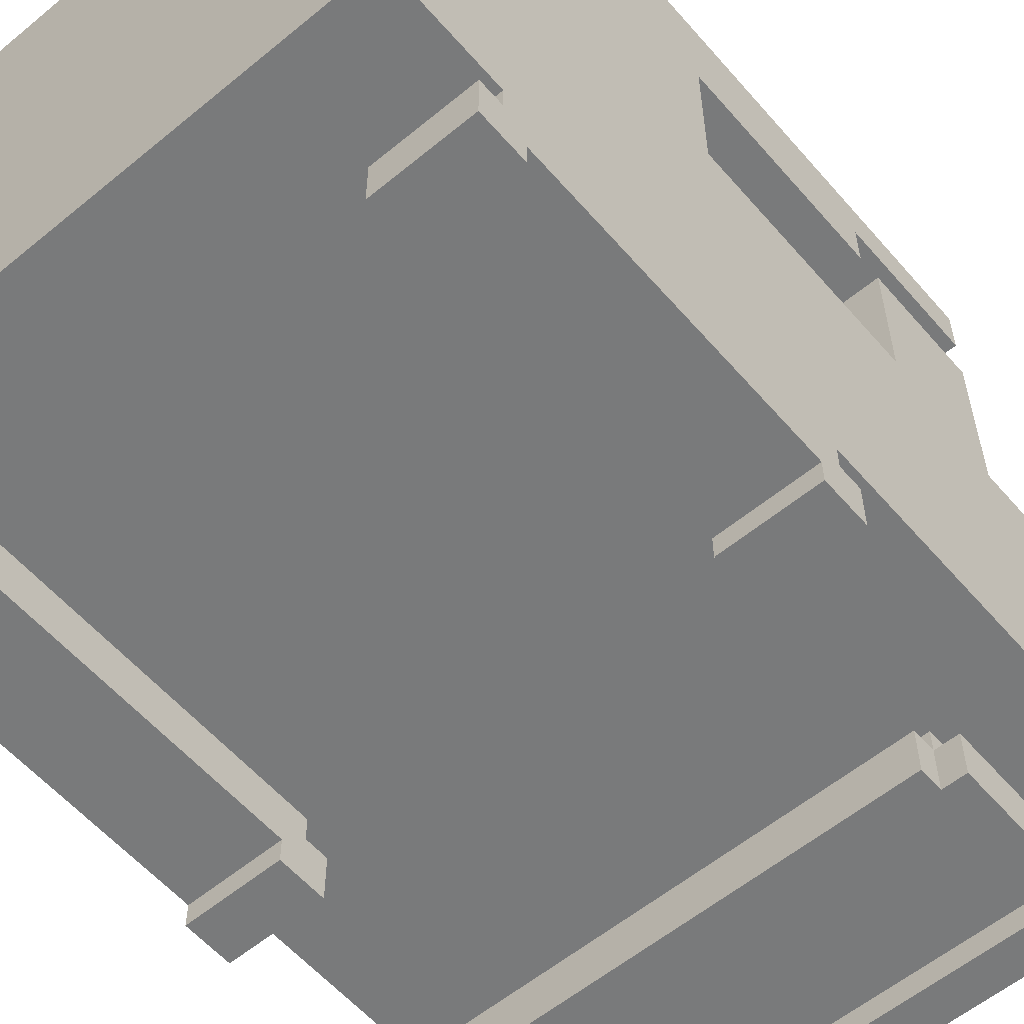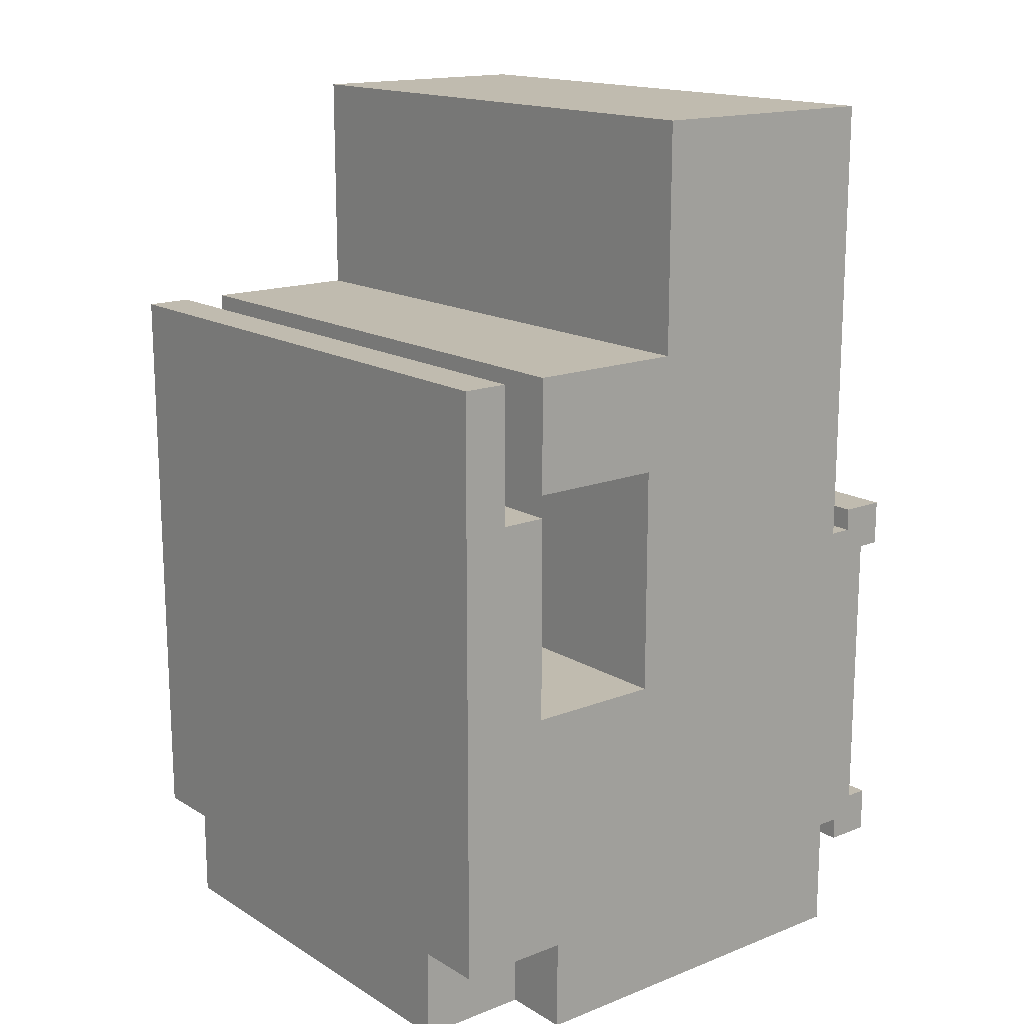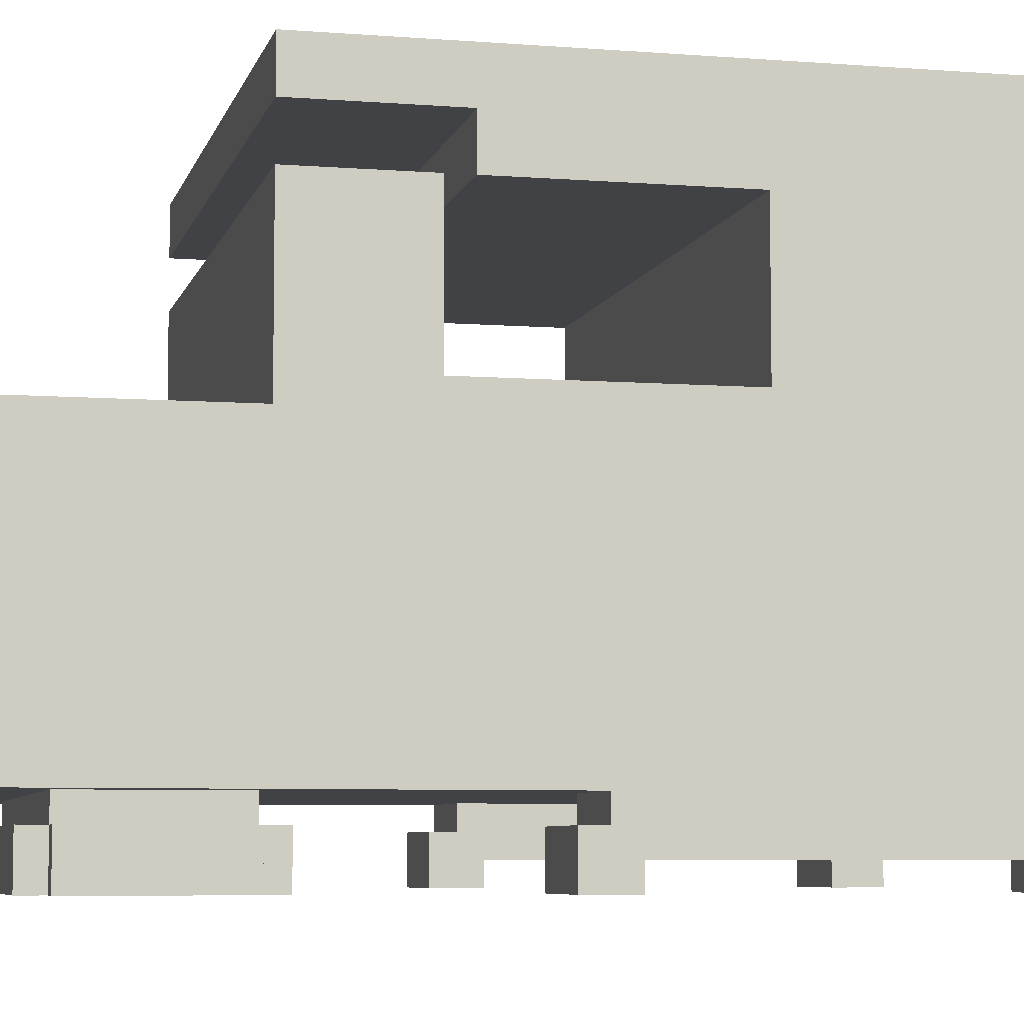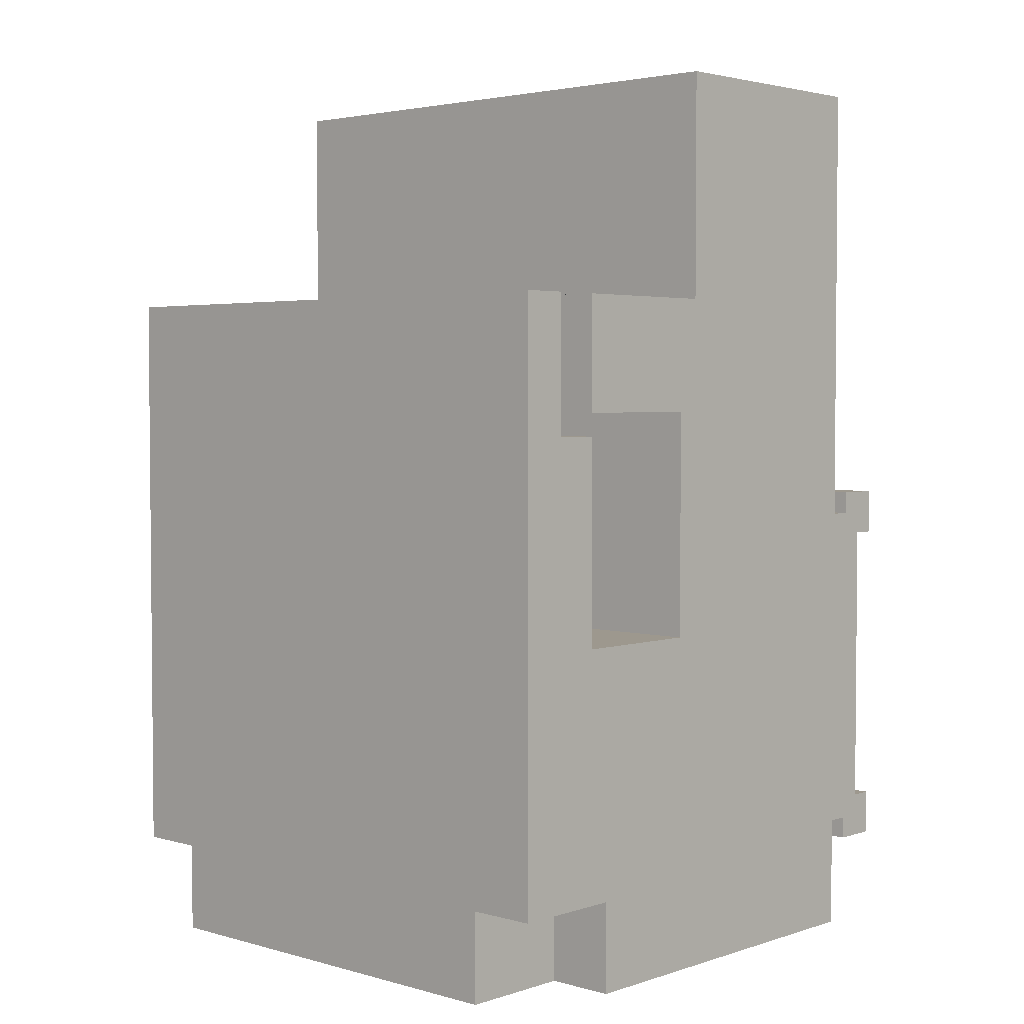
<metadata>
{"format":"obj","ext":"obj","renderer":"f3d","projection":"perspective","resolution":1024,"background":"white","views":[{"elev":-58.0,"azim":-139.5,"up":"+Y"},{"elev":15.9,"azim":-129.0,"up":"+Z"},{"elev":-6.4,"azim":76.7,"up":"+Y"},{"elev":3.2,"azim":-137.1,"up":"+Z"}]}
</metadata>
<code>
o
v -1.2 1.1 0.1
v -1.2 1.1 -0.1
v -1.2 1.1 -1.4
v -1.2 1.1 -1.6
v -1.2 1.2 0.1
v -1.2 1.2 -0.1
v -1.2 1.2 -1.4
v -1.2 1.2 -1.6
v -1.2 1.3 0.1
v -1.2 1.3 -2.384e-07
v -1.2 1.3 -1.5
v -1.2 1.3 -1.6
v -1.2 1.4 2
v -1.2 1.4 -2.384e-07
v -1.2 1.4 -1.5
v -1.2 1.4 -2
v -1.2 1.8 2
v -1.2 1.8 -2
v -1.2 2.2 2
v -1.2 2.2 -2
v -1.2 2.5 2
v -1.2 2.5 1
v -1.2 2.5 0.9
v -1.2 2.5 0.6
v -1.2 2.5 -0.6
v -1.2 2.5 -2
v -1.2 2.6 0.5
v -1.2 2.6 -0.5
v -1.2 3 -1.5
v -1.2 3 -2
v -1.2 3.1 0.9
v -1.2 3.1 0.6
v -1.2 3.1 0.5
v -1.2 3.1 -1.6
v -1.2 3.1 -2
v -1.2 3.2 1
v -1.2 3.2 0.5
v -1.2 3.2 0.4
v -1.2 3.2 -0.5
v -1.2 3.2 -0.6
v -1.2 3.2 -1.5
v -1.2 3.4 1
v -1.2 3.4 0.4
v -1.2 3.4 -1.5
v -1.2 3.6 1
v -1.2 3.6 -1.5
v -1.2 3.6 -1.6
v -0.9 1.1 1.6
v -0.9 1.1 1
v -0.9 1.3 1.6
v -0.9 1.3 1
v -0.9 3.1 -1.6
v -0.9 3.1 -2
v -0.9 3.6 -1.6
v -0.9 3.6 -2
v -0.8 1.1 1.7
v -0.8 1.1 1.6
v -0.8 1.1 1
v -0.8 1.1 0.9
v -0.8 1.3 1.7
v -0.8 1.3 1.6
v -0.8 1.3 1
v -0.8 1.3 0.9
v -0.8 1.4 1.6
v -0.8 1.4 1
v 0.9 1.1 0.1
v 0.9 1.1 -0.1
v 0.9 1.1 -1.4
v 0.9 1.1 -1.6
v 0.9 1.2 0.1
v 0.9 1.2 -0.1
v 0.9 1.2 -1.4
v 0.9 1.2 -1.6
v 0.9 1.3 0.1
v 0.9 1.3 -2.384e-07
v 0.9 1.3 -1.5
v 0.9 1.3 -1.6
v 0.9 1.4 -2.384e-07
v 0.9 1.4 -1.5
v 1.1 1.1 1.6
v 1.1 1.1 1
v 1.1 1.2 1.6
v 1.1 1.2 1
v -0.8 1.1 1.6
v -0.8 1.1 1
v -0.8 1.1 0.1
v -0.8 1.1 -0.1
v -0.8 1.1 -1.4
v -0.8 1.1 -1.6
v -0.8 1.2 1.6
v -0.8 1.2 1
v -0.8 1.2 0.1
v -0.8 1.2 -0.1
v -0.8 1.2 -1.4
v -0.8 1.2 -1.6
v -0.8 1.3 0.1
v -0.8 1.3 -2.384e-07
v -0.8 1.3 -1.5
v -0.8 1.3 -1.6
v -0.8 1.4 -2.384e-07
v -0.8 1.4 -1.5
v 1 3.1 -1.6
v 1 3.1 -2
v 1 3.6 -1.6
v 1 3.6 -2
v 1.1 1.1 1.7
v 1.1 1.1 1.6
v 1.1 1.1 1
v 1.1 1.1 0.9
v 1.1 1.3 1.7
v 1.1 1.3 1.6
v 1.1 1.3 1
v 1.1 1.3 0.9
v 1.1 1.4 1.6
v 1.1 1.4 1
v 1.2 1.1 1.6
v 1.2 1.1 1
v 1.2 1.3 1.6
v 1.2 1.3 1
v 1.3 1.1 0.1
v 1.3 1.1 -0.1
v 1.3 1.1 -1.4
v 1.3 1.1 -1.6
v 1.3 1.2 0.1
v 1.3 1.2 -0.1
v 1.3 1.2 -1.4
v 1.3 1.2 -1.6
v 1.3 1.3 0.1
v 1.3 1.3 -2.384e-07
v 1.3 1.3 -1.5
v 1.3 1.3 -1.6
v 1.3 1.4 2
v 1.3 1.4 -2.384e-07
v 1.3 1.4 -1.5
v 1.3 1.4 -2
v 1.3 1.8 2
v 1.3 1.8 -2
v 1.3 2.2 2
v 1.3 2.2 -2
v 1.3 2.5 2
v 1.3 2.5 1
v 1.3 2.5 0.9
v 1.3 2.5 0.6
v 1.3 2.5 -0.6
v 1.3 2.5 -2
v 1.3 2.6 0.5
v 1.3 2.6 -0.5
v 1.3 3 -1.5
v 1.3 3 -2
v 1.3 3.1 0.9
v 1.3 3.1 0.6
v 1.3 3.1 0.5
v 1.3 3.1 -1.6
v 1.3 3.1 -2
v 1.3 3.2 1
v 1.3 3.2 0.5
v 1.3 3.2 0.4
v 1.3 3.2 -0.5
v 1.3 3.2 -0.6
v 1.3 3.2 -1.5
v 1.3 3.4 1
v 1.3 3.4 0.4
v 1.3 3.4 -1.5
v 1.3 3.6 1
v 1.3 3.6 -1.5
v 1.3 3.6 -1.6
v -1.2 1.4 2
v -1.2 1.8 2
v -1.2 2.2 2
v -1.2 2.5 2
v 1.3 1.4 2
v 1.3 1.8 2
v 1.3 2.2 2
v 1.3 2.5 2
v -0.8 1.1 1.7
v -0.8 1.3 1.7
v 1.1 1.1 1.7
v 1.1 1.3 1.7
v -0.9 1.1 1.6
v -0.9 1.3 1.6
v -0.8 1.1 1.6
v -0.8 1.3 1.6
v -0.8 1.4 1.6
v 1.1 1.1 1.6
v 1.1 1.3 1.6
v 1.1 1.4 1.6
v 1.2 1.1 1.6
v 1.2 1.3 1.6
v -1.2 2.5 1
v -1.2 3.2 1
v -1.2 3.4 1
v -1.2 3.6 1
v -0.8 1.1 1
v -0.8 1.2 1
v 1.1 1.1 1
v 1.1 1.2 1
v 1.3 2.5 1
v 1.3 3.2 1
v 1.3 3.4 1
v 1.3 3.6 1
v -1.2 3.2 0.4
v -1.2 3.4 0.4
v 1.3 3.2 0.4
v 1.3 3.4 0.4
v -1.2 1.1 0.1
v -1.2 1.2 0.1
v -1.2 1.3 0.1
v -0.8 1.1 0.1
v -0.8 1.2 0.1
v -0.8 1.3 0.1
v 0.9 1.1 0.1
v 0.9 1.2 0.1
v 0.9 1.3 0.1
v 1.3 1.1 0.1
v 1.3 1.2 0.1
v 1.3 1.3 0.1
v -1.2 1.3 -2.384e-07
v -1.2 1.4 -2.384e-07
v -0.8 1.3 -2.384e-07
v -0.8 1.4 -2.384e-07
v 0.9 1.3 -2.384e-07
v 0.9 1.4 -2.384e-07
v 1.3 1.3 -2.384e-07
v 1.3 1.4 -2.384e-07
v -1.2 2.6 -0.5
v -1.2 3.2 -0.5
v -1.1 3.2 -0.5
v 1.2 3.2 -0.5
v 1.3 2.6 -0.5
v 1.3 3.2 -0.5
v -1.2 1.1 -1.4
v -1.2 1.2 -1.4
v -0.8 1.1 -1.4
v -0.8 1.2 -1.4
v 0.9 1.1 -1.4
v 0.9 1.2 -1.4
v 1.3 1.1 -1.4
v 1.3 1.2 -1.4
v -0.8 1.1 1.6
v -0.8 1.2 1.6
v 1.1 1.1 1.6
v 1.1 1.2 1.6
v -0.9 1.1 1
v -0.9 1.3 1
v -0.8 1.1 1
v -0.8 1.3 1
v -0.8 1.4 1
v 1.1 1.1 1
v 1.1 1.3 1
v 1.1 1.4 1
v 1.2 1.1 1
v 1.2 1.3 1
v -0.8 1.1 0.9
v -0.8 1.3 0.9
v 1.1 1.1 0.9
v 1.1 1.3 0.9
v -1.2 2.6 0.5
v -1.2 3.1 0.5
v -1.2 3.2 0.5
v 1.3 2.6 0.5
v 1.3 3.1 0.5
v 1.3 3.2 0.5
v -1.2 1.1 -0.1
v -1.2 1.2 -0.1
v -0.8 1.1 -0.1
v -0.8 1.2 -0.1
v 0.9 1.1 -0.1
v 0.9 1.2 -0.1
v 1.3 1.1 -0.1
v 1.3 1.2 -0.1
v -1.2 1.3 -1.5
v -1.2 1.4 -1.5
v -0.8 1.3 -1.5
v -0.8 1.4 -1.5
v 0.9 1.3 -1.5
v 0.9 1.4 -1.5
v 1.3 1.3 -1.5
v 1.3 1.4 -1.5
v -1.2 1.1 -1.6
v -1.2 1.2 -1.6
v -1.2 1.3 -1.6
v -1.2 3.1 -1.6
v -1.2 3.6 -1.6
v -0.9 3.1 -1.6
v -0.9 3.6 -1.6
v -0.8 1.1 -1.6
v -0.8 1.2 -1.6
v -0.8 1.3 -1.6
v 0.9 1.1 -1.6
v 0.9 1.2 -1.6
v 0.9 1.3 -1.6
v 1 3.1 -1.6
v 1 3.6 -1.6
v 1.3 1.1 -1.6
v 1.3 1.2 -1.6
v 1.3 1.3 -1.6
v 1.3 3.1 -1.6
v 1.3 3.6 -1.6
v -1.2 1.4 -2
v -1.2 1.8 -2
v -1.2 2.2 -2
v -1.2 2.5 -2
v -1.2 3 -2
v -1.2 3.1 -2
v -0.9 3.1 -2
v -0.9 3.6 -2
v -0.8 3 -2
v -0.8 3.6 -2
v 0.9 3 -2
v 0.9 3.6 -2
v 1 3.1 -2
v 1 3.6 -2
v 1.3 1.4 -2
v 1.3 1.8 -2
v 1.3 2.2 -2
v 1.3 2.5 -2
v 1.3 3 -2
v 1.3 3.1 -2
v -0.8 1.1 1.7
v 1.1 1.1 1.7
v -0.9 1.1 1.6
v -0.8 1.1 1.6
v 1.1 1.1 1.6
v 1.2 1.1 1.6
v -0.9 1.1 1
v -0.8 1.1 1
v 1.1 1.1 1
v 1.2 1.1 1
v -0.8 1.1 0.9
v 1.1 1.1 0.9
v -1.2 1.1 0.1
v -0.8 1.1 0.1
v 0.9 1.1 0.1
v 1.3 1.1 0.1
v -1.2 1.1 -0.1
v -0.8 1.1 -0.1
v 0.9 1.1 -0.1
v 1.3 1.1 -0.1
v -1.2 1.1 -1.4
v -0.8 1.1 -1.4
v 0.9 1.1 -1.4
v 1.3 1.1 -1.4
v -1.2 1.1 -1.6
v -0.8 1.1 -1.6
v 0.9 1.1 -1.6
v 1.3 1.1 -1.6
v -0.8 1.2 1.6
v 1.1 1.2 1.6
v -0.8 1.2 1
v 1.1 1.2 1
v -1.2 1.2 -0.1
v -0.8 1.2 -0.1
v 0.9 1.2 -0.1
v 1.3 1.2 -0.1
v -1.1 1.2 -0.2
v -0.9 1.2 -0.2
v 1 1.2 -0.2
v 1.2 1.2 -0.2
v -1.1 1.2 -1.3
v -0.9 1.2 -1.3
v 1 1.2 -1.3
v 1.2 1.2 -1.3
v -1.2 1.2 -1.4
v -0.8 1.2 -1.4
v 0.9 1.2 -1.4
v 1.3 1.2 -1.4
v -1.2 1.4 2
v 1.3 1.4 2
v -0.8 1.4 1.6
v 1.1 1.4 1.6
v -0.8 1.4 1
v 1.1 1.4 1
v -1.2 1.4 -2.384e-07
v -0.8 1.4 -2.384e-07
v 0.9 1.4 -2.384e-07
v 1.3 1.4 -2.384e-07
v -1.2 1.4 -1.5
v -0.8 1.4 -1.5
v 0.9 1.4 -1.5
v 1.3 1.4 -1.5
v -1.2 1.4 -2
v 1.3 1.4 -2
v -1.2 3.2 0.4
v 1.3 3.2 0.4
v -1.1 3.2 0.3
v 1.2 3.2 0.3
v -1.2 3.2 -0.5
v -1.1 3.2 -0.5
v 1.2 3.2 -0.5
v 1.3 3.2 -0.5
v -1.2 3.4 1
v 1.3 3.4 1
v -1.2 3.4 0.4
v 1.3 3.4 0.4
v -0.8 1.3 1.7
v 1.1 1.3 1.7
v -0.9 1.3 1.6
v -0.8 1.3 1.6
v 1.1 1.3 1.6
v 1.2 1.3 1.6
v -0.9 1.3 1
v -0.8 1.3 1
v 1.1 1.3 1
v 1.2 1.3 1
v -0.8 1.3 0.9
v 1.1 1.3 0.9
v -1.2 1.3 0.1
v -0.8 1.3 0.1
v 0.9 1.3 0.1
v 1.3 1.3 0.1
v -1.2 1.3 -2.384e-07
v -0.8 1.3 -2.384e-07
v 0.9 1.3 -2.384e-07
v 1.3 1.3 -2.384e-07
v -1.2 1.3 -1.5
v -0.8 1.3 -1.5
v 0.9 1.3 -1.5
v 1.3 1.3 -1.5
v -1.2 1.3 -1.6
v -0.8 1.3 -1.6
v 0.9 1.3 -1.6
v 1.3 1.3 -1.6
v -1.2 2.5 2
v 1.3 2.5 2
v -1.2 2.5 1
v 1.3 2.5 1
v -1.2 2.6 0.5
v 1.3 2.6 0.5
v -1.2 2.6 -0.5
v 1.3 2.6 -0.5
v -1.2 3.1 -1.6
v -0.9 3.1 -1.6
v 1 3.1 -1.6
v 1.3 3.1 -1.6
v -1.2 3.1 -2
v -0.9 3.1 -2
v 1 3.1 -2
v 1.3 3.1 -2
v -1.2 3.2 1
v 1.3 3.2 1
v -1.2 3.2 0.5
v 1.3 3.2 0.5
v -1.2 3.6 1
v 1.3 3.6 1
v -1.2 3.6 -1.5
v -0.8 3.6 -1.5
v 0.9 3.6 -1.5
v 1.3 3.6 -1.5
v -1.2 3.6 -1.6
v -0.9 3.6 -1.6
v 1 3.6 -1.6
v 1.3 3.6 -1.6
v -0.9 3.6 -2
v -0.8 3.6 -2
v 0.9 3.6 -2
v 1 3.6 -2
f 5 2 1
f 6 2 5
f 7 4 3
f 8 4 7
f 9 6 5
f 9 7 6
f 9 8 7
f 10 8 9
f 11 8 10
f 12 8 11
f 14 11 10
f 15 11 14
f 17 15 14
f 17 16 15
f 17 14 13
f 18 16 17
f 19 18 17
f 20 18 19
f 21 20 19
f 22 20 21
f 23 20 22
f 24 20 23
f 25 20 24
f 26 20 25
f 27 25 24
f 28 25 27
f 29 26 25
f 30 26 29
f 31 23 22
f 31 24 23
f 32 27 24
f 32 24 31
f 33 27 32
f 34 30 29
f 35 30 34
f 36 33 32
f 36 31 22
f 36 32 31
f 37 33 36
f 39 25 28
f 40 29 25
f 40 25 39
f 41 34 29
f 41 29 40
f 43 40 39
f 43 41 40
f 43 39 38
f 44 34 41
f 44 41 43
f 45 43 42
f 45 44 43
f 46 34 44
f 46 44 45
f 47 34 46
f 50 49 48
f 51 49 50
f 54 53 52
f 55 53 54
f 60 57 56
f 61 57 60
f 62 59 58
f 63 59 62
f 64 62 61
f 65 62 64
f 70 67 66
f 71 67 70
f 72 69 68
f 73 69 72
f 74 71 70
f 74 72 71
f 74 73 72
f 75 73 74
f 76 73 75
f 77 73 76
f 78 76 75
f 79 76 78
f 82 81 80
f 83 81 82
f 84 85 90
f 90 85 91
f 86 87 92
f 92 87 93
f 88 89 94
f 94 89 95
f 92 93 96
f 94 95 96
f 93 94 96
f 96 95 97
f 97 95 98
f 98 95 99
f 97 98 100
f 100 98 101
f 102 103 104
f 104 103 105
f 106 107 110
f 110 107 111
f 108 109 112
f 112 109 113
f 111 112 114
f 114 112 115
f 116 117 118
f 118 117 119
f 120 121 124
f 124 121 125
f 122 123 126
f 126 123 127
f 124 125 128
f 125 126 128
f 126 127 128
f 128 127 129
f 129 127 130
f 130 127 131
f 129 130 133
f 133 130 134
f 133 134 136
f 134 135 136
f 132 133 136
f 136 135 137
f 136 137 138
f 138 137 139
f 138 139 140
f 140 139 141
f 141 139 142
f 142 139 143
f 143 139 144
f 144 139 145
f 143 144 146
f 146 144 147
f 144 145 148
f 148 145 149
f 141 142 150
f 142 143 150
f 143 146 151
f 150 143 151
f 151 146 152
f 148 149 153
f 153 149 154
f 151 152 155
f 141 150 155
f 150 151 155
f 155 152 156
f 147 144 158
f 144 148 159
f 158 144 159
f 148 153 160
f 159 148 160
f 158 159 162
f 159 160 162
f 157 158 162
f 160 153 163
f 162 160 163
f 161 162 164
f 162 163 164
f 163 153 165
f 164 163 165
f 165 153 166
f 171 168 167
f 172 169 168
f 172 168 171
f 173 170 169
f 173 169 172
f 174 170 173
f 177 176 175
f 178 176 177
f 181 180 179
f 182 180 181
f 185 183 182
f 186 183 185
f 187 185 184
f 188 185 187
f 195 194 193
f 196 194 195
f 197 190 189
f 198 190 197
f 199 192 191
f 200 192 199
f 203 202 201
f 204 202 203
f 208 206 205
f 209 207 206
f 209 206 208
f 210 207 209
f 214 212 211
f 215 213 212
f 215 212 214
f 216 213 215
f 219 218 217
f 220 218 219
f 223 222 221
f 224 222 223
f 227 226 225
f 228 227 225
f 229 228 225
f 230 228 229
f 233 232 231
f 234 232 233
f 237 236 235
f 238 236 237
f 239 240 241
f 241 240 242
f 243 244 245
f 245 244 246
f 246 247 249
f 249 247 250
f 248 249 251
f 251 249 252
f 253 254 255
f 255 254 256
f 257 258 260
f 258 259 261
f 260 258 261
f 261 259 262
f 263 264 265
f 265 264 266
f 267 268 269
f 269 268 270
f 271 272 273
f 273 272 274
f 275 276 277
f 277 276 278
f 282 283 284
f 284 283 285
f 279 280 286
f 280 281 287
f 286 280 287
f 287 281 288
f 289 290 294
f 290 291 295
f 294 290 295
f 295 291 296
f 292 293 297
f 297 293 298
f 303 304 305
f 302 303 307
f 305 306 307
f 303 305 307
f 307 306 308
f 302 307 309
f 307 308 309
f 309 308 310
f 309 310 311
f 311 310 312
f 299 300 313
f 300 301 314
f 313 300 314
f 301 302 315
f 314 301 315
f 302 309 316
f 315 302 316
f 309 311 317
f 316 309 317
f 317 311 318
f 322 320 319
f 323 320 322
f 325 322 321
f 326 322 325
f 327 324 323
f 328 324 327
f 329 327 326
f 330 327 329
f 335 332 331
f 336 332 335
f 337 334 333
f 338 334 337
f 343 340 339
f 344 340 343
f 345 342 341
f 346 342 345
f 349 348 347
f 350 348 349
f 355 352 351
f 356 352 355
f 357 354 353
f 358 354 357
f 359 355 351
f 359 356 355
f 360 352 356
f 360 356 359
f 361 358 357
f 361 357 353
f 362 354 358
f 362 358 361
f 363 359 351
f 363 360 359
f 364 352 360
f 364 360 363
f 365 361 353
f 365 362 361
f 366 354 362
f 366 362 365
f 369 368 367
f 370 368 369
f 371 369 367
f 372 368 370
f 373 371 367
f 373 372 371
f 374 372 373
f 375 372 374
f 376 368 372
f 376 372 375
f 378 375 374
f 379 375 378
f 381 378 377
f 381 380 379
f 381 379 378
f 382 380 381
f 385 384 383
f 386 384 385
f 387 385 383
f 388 386 385
f 388 385 387
f 389 384 386
f 389 386 388
f 390 384 389
f 393 392 391
f 394 392 393
f 395 396 398
f 398 396 399
f 397 398 401
f 401 398 402
f 399 400 403
f 403 400 404
f 402 403 405
f 405 403 406
f 407 408 411
f 411 408 412
f 409 410 413
f 413 410 414
f 415 416 419
f 419 416 420
f 417 418 421
f 421 418 422
f 423 424 425
f 425 424 426
f 427 428 429
f 429 428 430
f 431 432 435
f 435 432 436
f 433 434 437
f 437 434 438
f 439 440 441
f 441 440 442
f 443 444 445
f 445 444 446
f 446 444 447
f 447 444 448
f 445 446 449
f 449 446 450
f 447 448 451
f 451 448 452
f 450 446 453
f 446 447 454
f 453 446 454
f 447 451 455
f 454 447 455
f 455 451 456

</code>
